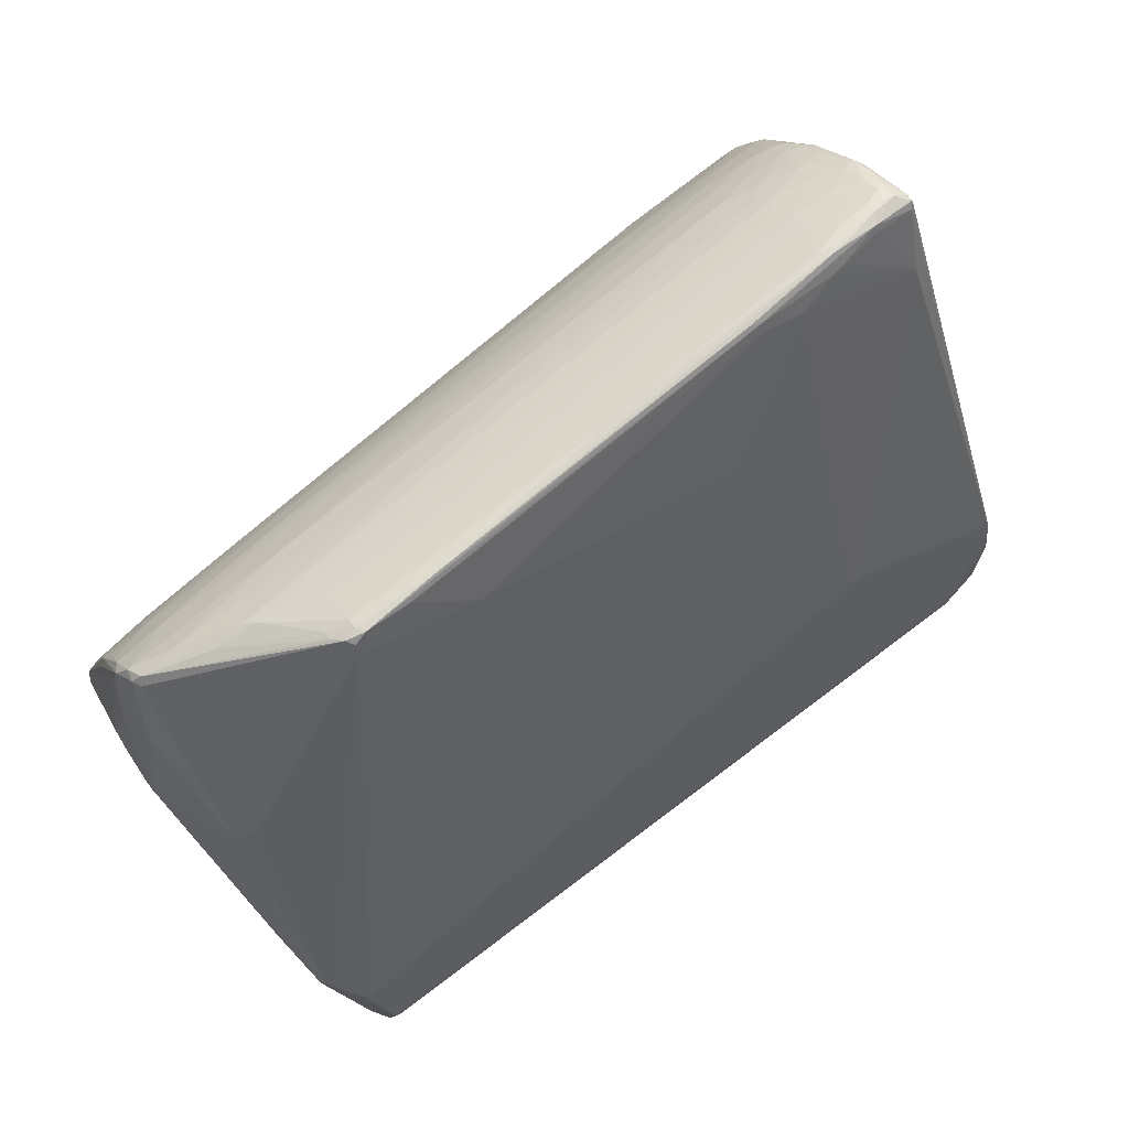
<metadata>
{"format":"obj","ext":"obj","renderer":"f3d","projection":"perspective","resolution":1024,"background":"white","views":[{"elev":72.5,"azim":-83.2,"up":"+Z"}]}
</metadata>
<code>
o Mesh 0
v 10.45 3.018 27.32
v 10.55 3.138 27.32
v 10.32 2.958 27.32
v 10.76 3.336 27.33
v 10.55 3.001 27.33
v 10.01 2.634 27.33
v 2.46 10.37 27.11
v 10.96 3.594 27.38
v 2.021 10.29 27.1
v 2.473 10.56 27.11
v 3.279 10.07 27.14
v 2.538 10.78 27.13
v 10.44 2.835 27.39
v 9.908 2.431 27.38
v 2.782 10.82 27.15
v 10.58 2.987 27.41
v 2.056 9.96 27.14
v 10.96 3.441 27.43
v 9.722 2.354 27.39
v 4.213 9.807 27.21
v 2.569 10.93 27.16
v 1.925 10.12 27.14
v 2.7 11.1 27.18
v 10.08 2.469 27.42
v 2.052 10.45 27.17
v 2.939 11.16 27.2
v 11.23 3.994 27.48
v 9.778 2.327 27.44
v 9.494 2.29 27.44
v 1.899 10.28 27.2
v 11.4 3.943 27.51
v 1.821 10.18 27.2
v 2.656 11.21 27.24
v 3.082 11.35 27.26
v 2.77 11.29 27.25
v 1.885 9.924 27.23
v 2.523 11.1 27.26
v 2.063 9.727 27.25
v 3.253 11.35 27.29
v 1.801 10.05 27.26
v 9.487 2.21 27.52
v 3.347 11.5 27.33
v 10.53 2.883 27.57
v 11.53 4.048 27.6
v 9.042 2.421 27.52
v 1.775 10.2 27.31
v 3.319 11.6 27.37
v 9.175 2.275 27.57
v 9.325 2.17 27.58
v 7.852 3.577 27.54
v 2.06 9.663 27.35
v 11.4 3.812 27.66
v 3.57 11.64 27.42
v 2.633 11.26 27.39
v 9.45 2.147 27.62
v 9.539 2.163 27.62
v 8.93 2.432 27.61
v 5.749 9.732 27.51
v 11.53 3.943 27.7
v 11 4.989 27.68
v 9.95 2.304 27.66
v 3.654 11.73 27.47
v 3.652 11.84 27.5
v 11.77 4.477 27.77
v 11.7 4.57 27.77
v 9.804 2.187 27.75
v 11.89 4.552 27.85
v 8.931 2.419 27.77
v 3.828 11.99 27.61
v 11.76 4.845 27.87
v 9.388 2.089 27.8
v 1.739 9.887 27.59
v 9.509 2.069 27.85
v 12.04 4.577 27.93
v 1.639 10.04 27.6
v 10.02 2.275 27.88
v 12.13 4.689 28
v 3.882 12.2 27.74
v 1.648 10.21 27.73
v 1.657 9.925 27.74
v 3.88 12.34 27.82
v 12.09 4.558 28.09
v 11.26 5.785 28.08
v 1.585 10.05 27.77
v 10.68 6.328 28.07
v 12.23 4.933 28.14
v 4.01 12.41 27.89
v 4.199 12.34 27.92
v 1.946 10.77 27.87
v 12.26 5.132 28.23
v 9.637 2.028 28.16
v 11.2 6.17 28.24
v 4.276 12.44 28.01
v 1.681 10.44 27.93
v 1.607 9.988 27.93
v 12.36 4.874 28.28
v 12.38 5.193 28.34
v 10.84 6.629 28.29
v 1.619 10.33 28.01
v 9.61 1.998 28.28
v 4.015 12.65 28.11
v 9.535 2.031 28.3
v 12.53 5.157 28.43
v 4.488 12.51 28.17
v 1.595 10.22 28.1
v 12.31 5.493 28.48
v 3.955 12.71 28.21
v 4.194 12.82 28.22
v 5.162 12.02 28.26
v 11.24 6.531 28.46
v 12.51 5.345 28.52
v 9.609 1.998 28.46
v 4.55 12.67 28.3
v 4.178 12.89 28.3
v 12.6 5.14 28.57
v 12.62 5.368 28.61
v 4.494 12.8 28.36
v 9.696 1.991 28.55
v 9.564 2.032 28.56
v 4.678 12.74 28.43
v 11.56 6.546 28.68
v 12.57 5.628 28.75
v 9.051 2.532 28.65
v 11.3 6.884 28.73
v 12.76 5.403 28.79
v 1.598 10.26 28.46
v 12.75 5.512 28.83
v 4.451 13.09 28.59
v 4.63 13.01 28.6
v 12.74 5.645 28.89
v 12.85 5.521 28.94
v 4.812 13.03 28.73
v 12.77 5.787 29.02
v 11.56 6.998 28.99
v 12.92 5.736 29.13
v 12.93 5.579 29.13
v 11.49 7.185 29.11
v 4.578 13.4 28.94
v 9.659 2.059 29.11
v 12.84 5.919 29.21
v 13 5.823 29.28
v 12.99 5.68 29.28
v 11.44 3.856 29.28
v 11.62 4.048 29.32
v 5.712 12.6 29.13
v 1.599 10.31 29.04
v 9.699 2.084 29.33
v 12.82 6.175 29.45
v 13.08 5.87 29.49
v 13.05 5.976 29.49
v 12.93 6.102 29.49
v 9.777 2.127 29.41
v 1.63 10.27 29.2
v 11.89 7.207 29.55
v 9.841 2.166 29.5
v 12.9 6.238 29.61
v 4.627 13.79 29.37
v 11.69 7.471 29.64
v 4.768 13.81 29.44
v 13.14 6.085 29.73
v 13.06 6.184 29.74
v 4.533 13.82 29.52
v 13.21 6.008 29.81
v 4.66 13.89 29.55
v 4.817 13.93 29.66
v 11.88 7.461 29.89
v 4.516 13.87 29.69
v 13.28 6.164 30.07
v 4.316 13.78 29.79
v 1.772 11.02 29.75
v 1.651 10.74 29.79
v 13.24 6.321 30.18
v 2.279 11.63 29.84
v 1.681 10.93 29.82
v 13.32 6.107 30.23
v 4.324 13.83 29.96
v 1.671 10.85 29.91
v 13.05 6.579 30.28
v 12.02 7.551 30.25
v 13.35 6.218 30.31
v 4.215 13.8 30.05
v 6.742 12.43 30.18
v 13.39 6.317 30.48
v 13.3 6.435 30.48
v 6.144 13.04 30.28
v 5.61 13.58 30.39
v 12.03 7.735 30.61
v 13.44 6.396 30.7
v 13.46 6.307 30.91
v 12.32 7.581 30.89
v 13.45 6.498 30.93
v 8.084 4.053 30.85
v 13.48 6.387 31.03
v 13.47 6.253 31.03
v 13.29 6.024 31.04
v 13.27 6.721 31.05
v 8.151 4.024 30.93
v 5.106 14.26 30.84
v 13.4 6.611 31.11
v 8.035 4.147 30.98
v 5.073 14.32 30.95
v 12.28 7.774 31.22
v 5.159 14.27 31.08
v 13.34 6.741 31.5
v 13.5 6.495 31.51
v 13.47 6.617 31.6
v 4.362 13.91 31.32
v 7.003 12.63 31.51
v 13.3 6.808 31.76
v 10.59 2.99 31.71
v 13.46 6.635 31.82
v 12.3 7.791 31.84
v 13.43 6.683 31.93
v 12.69 7.421 31.92
v 6.981 12.68 31.79
v 13.29 6.823 32.05
v 12.9 7.225 32.09
v 12.41 7.708 32.1
v 13.41 6.705 32.15
v 13.24 6.878 32.21
v 5.078 14.38 32.05
v 12.81 7.306 32.35
v 5.015 14.37 32.15
v 5.12 14.39 32.21
v 12.94 7.16 32.47
v 3.633 13.28 32.21
v 12.79 7.305 32.54
v 13.33 6.76 32.56
v 5.039 14.36 32.31
v 12.06 8.007 32.55
v 5.159 14.34 32.36
v 13.41 6.644 32.76
v 5.082 14.35 32.5
v 13.22 6.837 32.76
v 12.82 7.23 32.78
v 5.17 14.27 32.55
v 11.95 8.051 32.82
v 13.45 6.478 32.89
v 13.33 6.669 32.97
v 4.277 13.82 32.73
v 5.166 14.21 32.77
v 6.324 13.17 32.82
v 13.41 6.554 33.06
v 13.39 6.412 33.07
v 13.19 6.8 33.08
v 12.22 7.741 33.08
v 13.2 6.072 33.14
v 12.77 7.196 33.12
v 13.32 6.62 33.17
v 13.34 6.321 33.2
v 5.15 14.13 32.99
v 13.37 6.431 33.27
v 6.231 13.18 33.05
v 6.88 12.59 33.08
v 13.34 6.546 33.3
v 13.22 6.673 33.34
v 12.13 7.746 33.39
v 13.06 6.807 33.43
v 12.76 7.102 33.44
v 2.902 11.91 33.21
v 5.713 13.55 33.3
v 5.105 14.03 33.33
v 13.14 6.651 33.61
v 3.014 11.64 33.32
v 2.971 11.86 33.33
v 5.062 14.01 33.46
v 12.73 6.995 33.72
v 11.95 7.774 33.7
v 5.643 13.49 33.56
v 6.792 12.45 33.64
v 6.112 13.06 33.62
v 5.354 13.7 33.63
v 4.863 13.95 33.72
v 13.09 6.485 34.02
v 4.173 13.51 33.76
v 4.953 13.92 33.81
v 13.14 6.33 34.08
v 6.041 12.99 33.86
v 4.554 13.76 33.84
v 5.475 13.47 33.87
v 3.742 12.98 33.88
v 10.67 8.668 34.13
v 13.04 6.346 34.24
v 12.48 6.936 34.23
v 12.19 7.187 34.26
v 4.954 13.78 34.04
v 6.03 12.84 34.1
v 3.797 13.01 34.05
v 6.66 12.25 34.16
v 10.47 8.739 34.29
v 11.49 7.783 34.33
v 3.86 13.07 34.1
v 12.99 6.02 34.4
v 12.46 6.848 34.39
v 5.389 13.36 34.18
v 4.027 13.23 34.14
v 8.421 10.55 34.31
v 12.96 6.259 34.47
v 13.02 6.12 34.51
v 5.902 12.82 34.3
v 12.68 6.503 34.54
v 12.78 6.393 34.55
v 12.42 6.757 34.54
v 4.837 13.66 34.35
v 12.1 6.979 34.65
v 12.8 6.203 34.74
v 8.196 6.072 34.61
v 6.477 12.1 34.57
v 4.518 13.58 34.55
v 12.04 6.879 34.82
v 5.815 12.65 34.62
v 4.714 13.58 34.59
v 5.264 13.08 34.66
v 6.416 12.03 34.71
v 12.73 6.083 34.91
v 8.052 10.48 34.79
v 12.28 6.534 34.94
v 4.539 13.54 34.73
v 12.5 6.269 34.99
v 5.734 12.56 34.78
v 8.184 10.26 34.89
v 12.62 6.064 35.06
v 5.111 13 34.87
v 5.73 12.43 34.91
v 11.92 6.696 35.11
v 11.43 4.068 35.14
v 12.65 5.839 35.2
v 6.296 11.82 35.01
v 12.22 6.259 35.23
v 7.896 10.29 35.11
v 4.535 13.34 35.01
v 4.38 13.26 35.04
v 4.986 12.88 35.09
v 5.556 12.36 35.12
v 4.316 13.12 35.09
v 11.9 6.408 35.37
v 12.4 5.894 35.38
v 12.3 5.075 35.41
v 6.14 11.73 35.22
v 10.96 4.007 35.39
v 12.47 5.702 35.45
v 4.421 13.12 35.19
v 11.57 6.601 35.47
v 12.44 5.319 35.53
v 12.49 5.475 35.55
v 12.21 5.805 35.58
v 4.811 12.72 35.35
v 11.62 6.379 35.59
v 5.352 12.15 35.42
v 11.82 6.118 35.65
v 12.3 5.419 35.73
v 12.03 5.659 35.8
v 11.44 6.244 35.78
v 7.573 9.85 35.67
v 11.6 6.057 35.81
v 5.776 9.01 35.65
v 4.765 12.17 35.65
v 12.12 5.352 35.89
v 11.48 5.962 35.94
v 11.31 6.123 35.93
v 12.05 4.844 35.96
v 4.954 11.93 35.75
v 5.091 11.88 35.76
v 11.8 5.507 36
v 11.94 5.31 36.02
v 12.07 4.986 36.07
v 11.25 5.936 36.06
v 5.098 11.69 35.86
v 12.03 4.86 36.1
v 7.256 9.602 35.97
v 11.92 5.1 36.12
v 11.76 5.263 36.13
v 11.86 4.641 36.13
v 11.4 4.145 36.14
v 7.57 9.209 36.03
v 11.92 4.907 36.18
v 4.729 10.28 35.96
v 11.31 5.624 36.18
v 11.86 4.749 36.23
v 9.847 5.418 36.17
v 11.11 5.706 36.23
v 11.55 5.184 36.26
v 11.48 4.2 36.28
v 5.46 10.87 36.09
v 11.37 4.204 36.29
v 11.7 4.845 36.32
v 4.822 10.28 36.12
v 11.64 4.456 36.34
v 11.67 4.64 36.36
v 7.213 9.104 36.22
v 11.01 5.524 36.35
v 4.75 10.38 36.15
v 11.45 4.223 36.38
v 11.53 4.298 36.39
v 11.38 4.974 36.4
v 10.3 5.13 36.36
v 11.39 4.301 36.4
v 9.438 5.92 36.36
v 10.48 4.992 36.39
v 10.98 4.585 36.41
v 11.53 4.666 36.44
v 4.969 10.83 36.25
v 11.45 4.454 36.47
v 11.33 4.765 36.49
v 11.36 4.612 36.49
v 7.015 8.912 36.36
v 4.875 10.71 36.31
v 4.832 10.4 36.31
v 10.98 4.659 36.52
v 5.014 10.62 36.33
v 10.88 5.144 36.52
v 11.16 4.689 36.54
v 7.265 8.57 36.41
v 9.532 5.922 36.49
v 5.423 9.818 36.36
v 10.4 5.165 36.52
v 5.123 10.52 36.36
v 4.853 10.53 36.37
v 10.77 5.075 36.57
v 10.75 4.952 36.57
v 5.028 10.43 36.4
v 10.5 5.335 36.58
v 10.63 5.124 36.59
v 9.43 6.089 36.55
v 4.981 10.3 36.41
v 10.52 5.148 36.59
v 10.06 5.627 36.58
v 9.052 6.653 36.55
v 7.959 7.698 36.52
v 5.807 9.552 36.46
f 226 174 260
f 2 1 7
f 9 7 1
f 177 260 174
f 5 1 2
f 27 8 20
f 31 18 5
f 31 8 27
f 34 23 35
f 223 201 181
f 94 174 89
f 342 335 418
f 265 418 335
f 265 335 260
f 265 392 408
f 265 408 418
f 171 392 177
f 171 177 174
f 171 153 392
f 6 1 5
f 49 71 57
f 4 8 31
f 4 31 5
f 4 5 2
f 4 2 7
f 4 7 11
f 4 20 8
f 214 202 218
f 227 218 230
f 227 230 235
f 203 208 202
f 203 202 201
f 212 218 202
f 107 81 35
f 198 201 202
f 198 165 201
f 98 110 90
f 145 132 159
f 106 90 110
f 133 130 134
f 65 31 60
f 58 60 31
f 58 65 60
f 86 70 90
f 173 174 226
f 173 226 181
f 173 181 89
f 176 181 201
f 207 240 223
f 207 223 181
f 207 181 226
f 207 226 240
f 25 9 32
f 33 9 25
f 33 25 37
f 33 107 35
f 33 35 23
f 54 181 169
f 54 169 33
f 54 33 37
f 54 37 89
f 54 89 181
f 22 9 17
f 22 32 9
f 36 32 22
f 36 22 17
f 21 23 12
f 21 12 9
f 21 9 33
f 21 33 23
f 15 20 4
f 15 4 11
f 15 12 23
f 26 27 20
f 26 20 15
f 26 15 23
f 26 23 34
f 26 34 27
f 224 230 218
f 224 203 201
f 99 174 94
f 99 94 79
f 99 79 84
f 46 84 79
f 46 79 94
f 46 94 89
f 46 89 37
f 68 192 153
f 68 153 95
f 68 57 71
f 377 392 153
f 347 331 342
f 402 417 368
f 332 335 342
f 332 342 331
f 344 338 247
f 343 325 339
f 424 414 426
f 424 426 430
f 200 340 380
f 200 380 307
f 200 377 153
f 200 153 192
f 172 184 183
f 179 166 165
f 239 243 232
f 199 196 202
f 211 205 206
f 264 177 392
f 264 392 265
f 264 265 260
f 264 260 177
f 279 240 309
f 275 309 240
f 275 240 226
f 146 153 171
f 146 84 95
f 146 95 153
f 312 331 313
f 295 312 313
f 322 337 327
f 61 24 76
f 59 18 31
f 59 31 44
f 19 17 9
f 19 9 6
f 3 1 6
f 3 6 9
f 3 9 1
f 45 36 17
f 55 71 49
f 246 235 230
f 282 291 268
f 237 242 257
f 237 257 246
f 237 246 230
f 228 227 235
f 101 81 107
f 186 165 198
f 186 198 185
f 186 185 165
f 87 81 108
f 87 108 93
f 129 138 159
f 129 159 132
f 120 129 132
f 120 132 134
f 104 93 113
f 104 110 98
f 104 98 93
f 117 108 129
f 117 129 120
f 117 120 113
f 117 113 93
f 117 93 108
f 92 93 98
f 92 98 90
f 92 90 85
f 164 201 165
f 122 130 116
f 122 134 130
f 140 133 134
f 83 70 85
f 83 85 90
f 83 90 70
f 88 87 93
f 88 93 92
f 88 92 85
f 88 85 70
f 74 59 44
f 74 44 31
f 74 31 67
f 64 67 31
f 64 31 65
f 64 65 70
f 64 70 67
f 111 106 122
f 111 122 116
f 97 86 90
f 97 90 106
f 97 106 111
f 97 111 116
f 170 174 173
f 170 173 89
f 170 89 174
f 40 32 36
f 10 7 9
f 10 9 12
f 10 12 15
f 10 15 11
f 10 11 7
f 39 34 42
f 39 42 27
f 39 27 34
f 53 58 31
f 53 31 27
f 53 27 42
f 53 62 58
f 63 70 65
f 63 65 58
f 63 58 62
f 63 62 53
f 63 53 42
f 221 223 224
f 221 224 201
f 221 201 223
f 231 242 237
f 231 237 230
f 231 230 224
f 233 266 241
f 233 241 231
f 233 231 224
f 233 224 223
f 233 240 279
f 233 279 309
f 215 208 203
f 215 203 224
f 215 224 218
f 215 218 212
f 215 212 202
f 215 202 208
f 30 25 32
f 30 32 46
f 30 46 37
f 30 37 25
f 80 95 84
f 80 57 68
f 80 68 95
f 123 192 68
f 119 68 71
f 425 415 414
f 425 414 424
f 425 424 430
f 425 430 421
f 425 421 418
f 425 418 408
f 425 408 392
f 398 380 414
f 398 414 415
f 334 347 339
f 334 339 324
f 357 402 368
f 410 421 417
f 410 417 402
f 318 309 332
f 318 332 331
f 318 331 312
f 195 247 338
f 195 144 115
f 361 338 344
f 361 344 369
f 363 347 342
f 363 342 368
f 336 325 343
f 378 381 382
f 378 382 364
f 378 364 359
f 378 359 367
f 378 367 381
f 385 393 409
f 385 409 400
f 385 400 340
f 385 340 147
f 197 147 340
f 197 340 200
f 197 200 192
f 197 192 147
f 356 307 380
f 356 380 398
f 356 398 415
f 356 377 200
f 356 200 307
f 182 179 165
f 182 165 185
f 137 159 154
f 137 134 132
f 137 132 145
f 137 145 159
f 158 165 166
f 158 166 154
f 158 154 159
f 158 159 165
f 248 235 246
f 248 246 257
f 245 235 248
f 245 248 257
f 245 239 232
f 204 206 199
f 204 199 202
f 191 202 196
f 191 196 199
f 191 199 206
f 191 206 205
f 209 214 218
f 209 206 204
f 209 204 202
f 209 202 214
f 288 260 335
f 288 335 332
f 105 99 84
f 105 84 146
f 105 171 174
f 105 174 99
f 311 295 313
f 304 312 295
f 304 295 286
f 330 339 325
f 277 274 299
f 250 344 247
f 352 359 364
f 352 358 351
f 319 325 322
f 13 76 24
f 13 24 5
f 13 5 16
f 14 24 28
f 14 28 19
f 14 19 6
f 14 6 5
f 14 5 24
f 48 57 45
f 48 45 49
f 48 49 57
f 29 49 45
f 29 45 17
f 29 17 19
f 285 268 291
f 285 291 294
f 305 294 291
f 301 274 294
f 301 310 319
f 290 291 282
f 290 282 289
f 290 289 297
f 234 232 228
f 234 228 235
f 234 235 245
f 234 245 232
f 225 227 228
f 187 198 202
f 187 191 184
f 187 179 182
f 187 182 185
f 187 185 198
f 128 138 129
f 128 129 108
f 128 108 138
f 124 110 113
f 124 113 120
f 124 120 134
f 109 110 104
f 109 104 113
f 109 113 110
f 167 176 201
f 167 201 164
f 167 169 181
f 167 181 176
f 157 159 138
f 157 138 108
f 157 164 165
f 157 165 159
f 82 59 74
f 82 115 144
f 82 144 76
f 82 76 59
f 77 74 67
f 77 67 70
f 77 70 86
f 141 133 140
f 141 140 134
f 141 134 137
f 141 150 160
f 141 160 163
f 125 131 115
f 127 131 116
f 127 116 130
f 69 87 88
f 69 88 70
f 69 70 63
f 69 63 81
f 47 34 35
f 47 35 81
f 47 81 63
f 47 63 42
f 47 42 34
f 236 231 241
f 229 240 233
f 229 233 223
f 229 223 240
f 50 36 45
f 50 45 57
f 72 36 51
f 72 51 50
f 72 50 57
f 72 57 80
f 75 40 36
f 75 36 72
f 75 72 80
f 75 80 84
f 75 84 46
f 75 46 32
f 75 32 40
f 139 147 192
f 139 192 123
f 139 123 68
f 139 68 119
f 139 118 147
f 387 377 356
f 387 356 415
f 387 415 425
f 387 425 392
f 387 392 377
f 333 347 334
f 333 331 347
f 362 342 357
f 362 357 368
f 362 368 342
f 407 418 421
f 407 421 410
f 407 410 402
f 407 402 357
f 407 357 342
f 407 342 418
f 273 233 309
f 273 309 318
f 373 361 369
f 373 369 394
f 155 118 76
f 155 76 210
f 326 210 144
f 326 144 195
f 326 195 338
f 143 144 210
f 143 210 76
f 143 76 144
f 403 394 389
f 403 389 401
f 403 412 409
f 403 393 394
f 345 344 299
f 345 299 327
f 345 369 344
f 384 417 390
f 384 390 368
f 384 368 417
f 370 381 367
f 329 322 325
f 329 325 336
f 329 336 337
f 329 337 322
f 349 363 354
f 349 354 343
f 349 343 339
f 349 339 347
f 349 347 363
f 350 337 336
f 350 336 343
f 416 409 426
f 416 426 414
f 420 426 409
f 420 409 412
f 136 163 175
f 136 115 131
f 180 183 175
f 180 175 163
f 194 195 115
f 194 115 136
f 194 136 175
f 194 175 189
f 194 250 247
f 194 247 195
f 168 183 180
f 168 180 163
f 168 163 160
f 168 160 172
f 168 172 183
f 148 150 141
f 148 141 137
f 148 137 154
f 263 257 268
f 188 183 184
f 188 184 191
f 188 189 175
f 188 175 183
f 292 275 226
f 292 226 288
f 292 288 332
f 292 332 309
f 281 260 288
f 281 288 226
f 281 226 260
f 126 171 105
f 126 105 146
f 126 146 171
f 300 295 311
f 300 289 295
f 320 314 311
f 320 311 313
f 320 333 334
f 320 334 324
f 328 339 330
f 328 330 324
f 328 324 339
f 261 262 266
f 276 286 295
f 276 295 280
f 276 266 233
f 276 233 273
f 276 273 318
f 276 318 312
f 276 312 304
f 276 304 286
f 278 289 282
f 278 282 268
f 278 280 295
f 283 274 298
f 283 298 299
f 283 299 274
f 315 327 299
f 315 322 327
f 293 344 250
f 293 250 299
f 293 299 344
f 252 243 277
f 252 277 299
f 252 299 250
f 341 352 351
f 341 351 345
f 341 345 327
f 341 327 337
f 317 325 319
f 317 319 310
f 317 310 325
f 43 76 13
f 52 59 76
f 52 76 43
f 52 43 13
f 52 13 16
f 52 16 5
f 52 5 18
f 52 18 59
f 41 55 49
f 41 49 29
f 41 29 19
f 41 19 28
f 41 28 56
f 41 56 55
f 284 274 268
f 284 268 285
f 284 285 294
f 284 294 274
f 306 322 315
f 306 315 299
f 306 299 298
f 306 319 322
f 303 305 310
f 303 310 301
f 303 301 294
f 303 294 305
f 220 225 228
f 178 179 187
f 178 187 184
f 178 184 172
f 178 166 179
f 190 191 187
f 190 187 202
f 190 202 191
f 121 106 110
f 121 110 124
f 121 124 134
f 121 134 122
f 121 122 106
f 114 108 81
f 114 81 101
f 114 101 107
f 114 107 157
f 114 157 108
f 162 169 167
f 162 167 164
f 162 164 157
f 162 157 107
f 162 107 33
f 162 33 169
f 96 74 77
f 96 115 82
f 96 82 74
f 103 115 96
f 103 96 77
f 103 77 86
f 103 86 97
f 103 97 116
f 103 116 131
f 103 131 125
f 103 125 115
f 135 141 131
f 135 131 127
f 135 127 130
f 135 130 133
f 135 133 141
f 78 87 69
f 78 69 81
f 78 81 87
f 38 36 50
f 38 50 51
f 38 51 36
f 112 71 100
f 112 100 118
f 112 118 139
f 112 139 119
f 73 55 56
f 73 100 71
f 73 71 55
f 383 394 393
f 383 155 210
f 383 210 326
f 383 326 338
f 383 338 361
f 383 361 373
f 383 373 394
f 152 118 155
f 152 155 147
f 152 147 118
f 388 394 369
f 388 369 379
f 388 379 389
f 388 389 394
f 405 412 403
f 405 403 401
f 405 401 404
f 405 404 412
f 397 393 403
f 397 403 409
f 397 409 393
f 366 369 345
f 366 345 351
f 366 351 358
f 366 358 371
f 366 379 369
f 411 404 395
f 391 411 395
f 391 395 382
f 391 382 381
f 391 381 390
f 375 390 381
f 375 381 370
f 375 370 368
f 375 368 390
f 360 363 368
f 360 368 370
f 360 370 367
f 360 367 359
f 360 353 354
f 360 354 363
f 348 354 353
f 348 353 350
f 348 350 343
f 348 343 354
f 346 337 350
f 346 350 352
f 346 352 341
f 346 341 337
f 355 350 353
f 355 353 360
f 355 360 359
f 355 359 352
f 355 352 350
f 396 380 340
f 396 416 414
f 396 414 380
f 142 163 136
f 142 136 131
f 142 131 141
f 238 205 211
f 238 211 232
f 238 232 243
f 238 243 252
f 238 250 194
f 238 194 205
f 193 189 188
f 193 188 191
f 193 191 205
f 193 205 194
f 193 194 189
f 161 154 166
f 161 166 178
f 161 178 172
f 161 172 160
f 161 160 150
f 161 150 156
f 161 156 154
f 151 156 150
f 151 150 148
f 151 148 154
f 151 154 156
f 259 257 263
f 267 274 263
f 267 263 268
f 267 268 274
f 255 243 256
f 255 256 263
f 255 263 274
f 255 274 277
f 255 277 243
f 296 275 292
f 296 292 309
f 296 309 275
f 308 297 289
f 308 289 300
f 308 300 311
f 308 311 314
f 308 314 310
f 308 310 305
f 308 305 291
f 308 291 290
f 308 290 297
f 321 314 320
f 321 320 324
f 321 324 330
f 321 330 325
f 321 325 310
f 323 333 320
f 323 320 313
f 323 313 331
f 323 331 333
f 253 241 261
f 253 261 257
f 253 242 231
f 253 231 236
f 253 236 241
f 272 261 266
f 272 266 276
f 272 276 280
f 251 262 261
f 251 261 241
f 251 241 266
f 251 266 262
f 287 289 278
f 287 278 295
f 287 295 289
f 270 278 268
f 270 268 257
f 270 257 261
f 302 301 319
f 302 319 306
f 302 306 298
f 302 298 274
f 302 274 301
f 219 220 228
f 219 228 232
f 219 232 211
f 217 218 220
f 217 209 218
f 222 227 225
f 222 225 220
f 222 220 218
f 222 218 227
f 102 71 112
f 102 112 119
f 102 119 71
f 91 100 73
f 91 118 100
f 66 61 76
f 66 76 118
f 66 118 91
f 66 91 73
f 66 73 56
f 66 56 28
f 66 28 24
f 66 24 61
f 374 147 155
f 374 155 383
f 374 383 393
f 374 393 385
f 374 385 147
f 386 401 389
f 386 366 371
f 386 371 382
f 386 382 395
f 386 395 404
f 386 404 401
f 365 352 364
f 365 364 371
f 365 371 358
f 365 358 352
f 372 382 371
f 372 371 364
f 372 364 382
f 429 391 413
f 429 413 417
f 429 417 421
f 429 421 430
f 429 430 428
f 423 426 420
f 423 420 412
f 406 413 391
f 406 391 390
f 406 390 417
f 406 417 413
f 399 400 409
f 399 409 416
f 399 416 396
f 399 396 340
f 399 340 400
f 149 163 142
f 149 142 141
f 149 141 163
f 244 250 238
f 244 238 252
f 244 252 250
f 249 239 245
f 249 245 256
f 249 256 243
f 249 243 239
f 258 259 263
f 258 263 256
f 258 256 245
f 258 245 257
f 258 257 259
f 316 314 321
f 316 321 310
f 316 310 314
f 254 242 253
f 254 257 242
f 269 261 272
f 269 272 280
f 213 206 209
f 213 219 211
f 213 211 206
f 216 209 217
f 216 217 220
f 216 220 219
f 216 219 213
f 216 213 209
f 376 379 366
f 376 366 386
f 376 386 389
f 376 389 379
f 427 428 430
f 427 430 426
f 419 423 412
f 419 412 404
f 422 391 429
f 422 429 428
f 422 428 427
f 422 427 426
f 422 426 423
f 422 423 419
f 422 419 404
f 422 404 411
f 422 411 391
f 271 278 270
f 271 270 261
f 271 261 269
f 271 269 280
f 271 280 278
f 254 253 257

</code>
